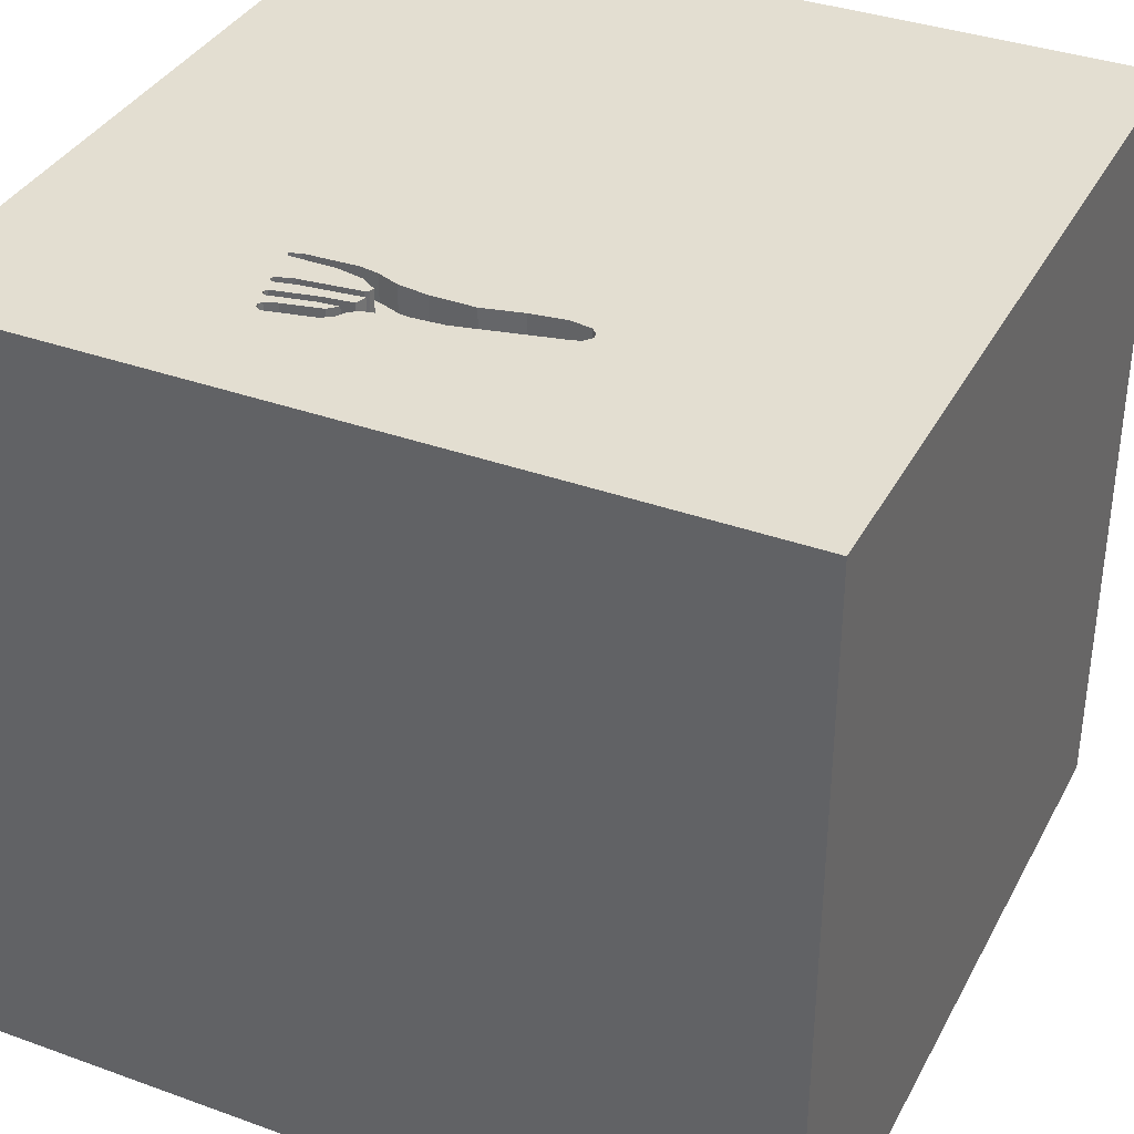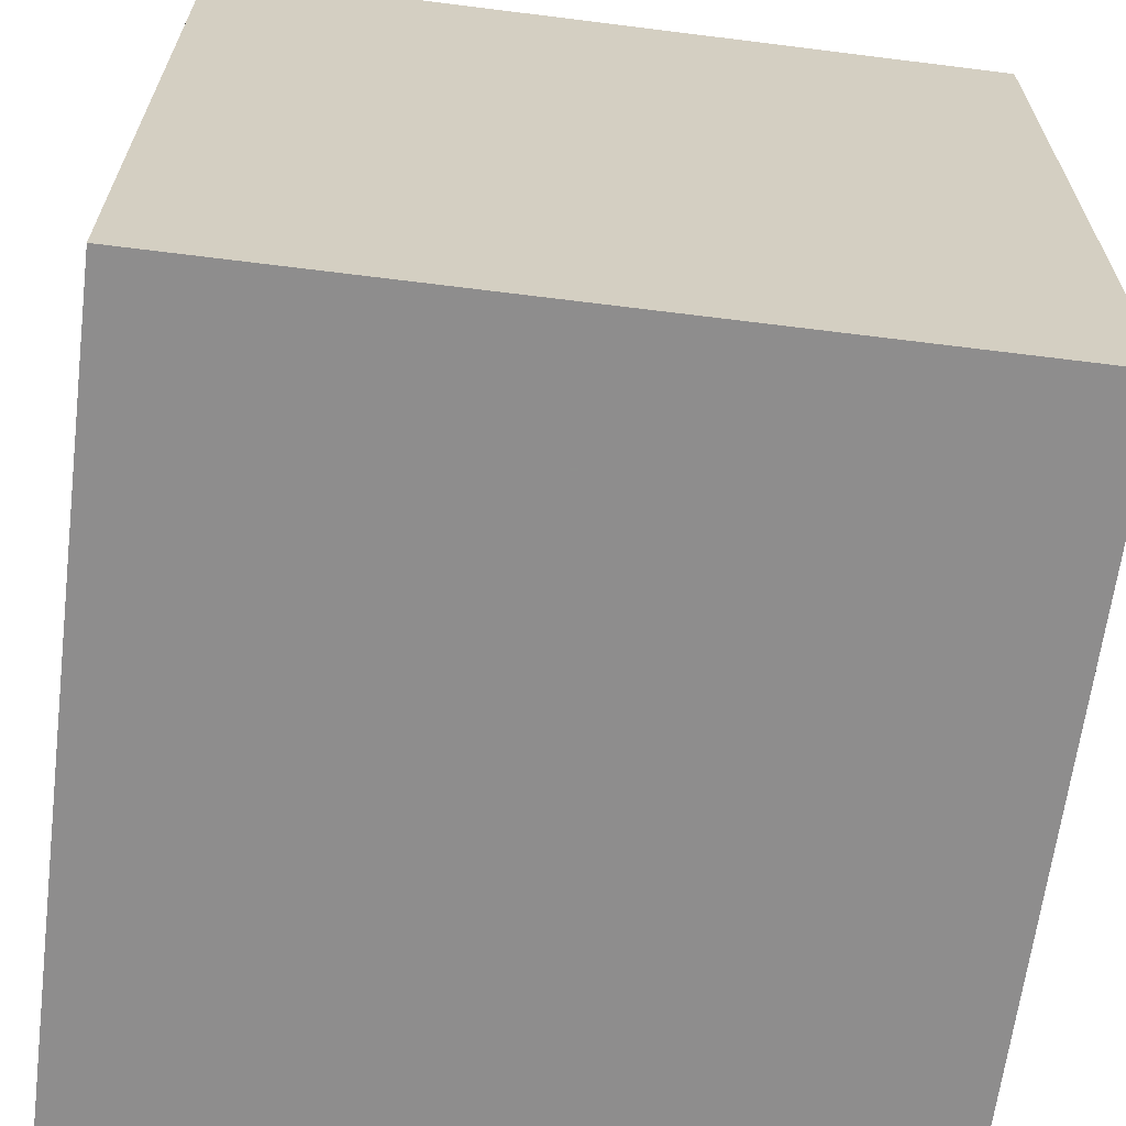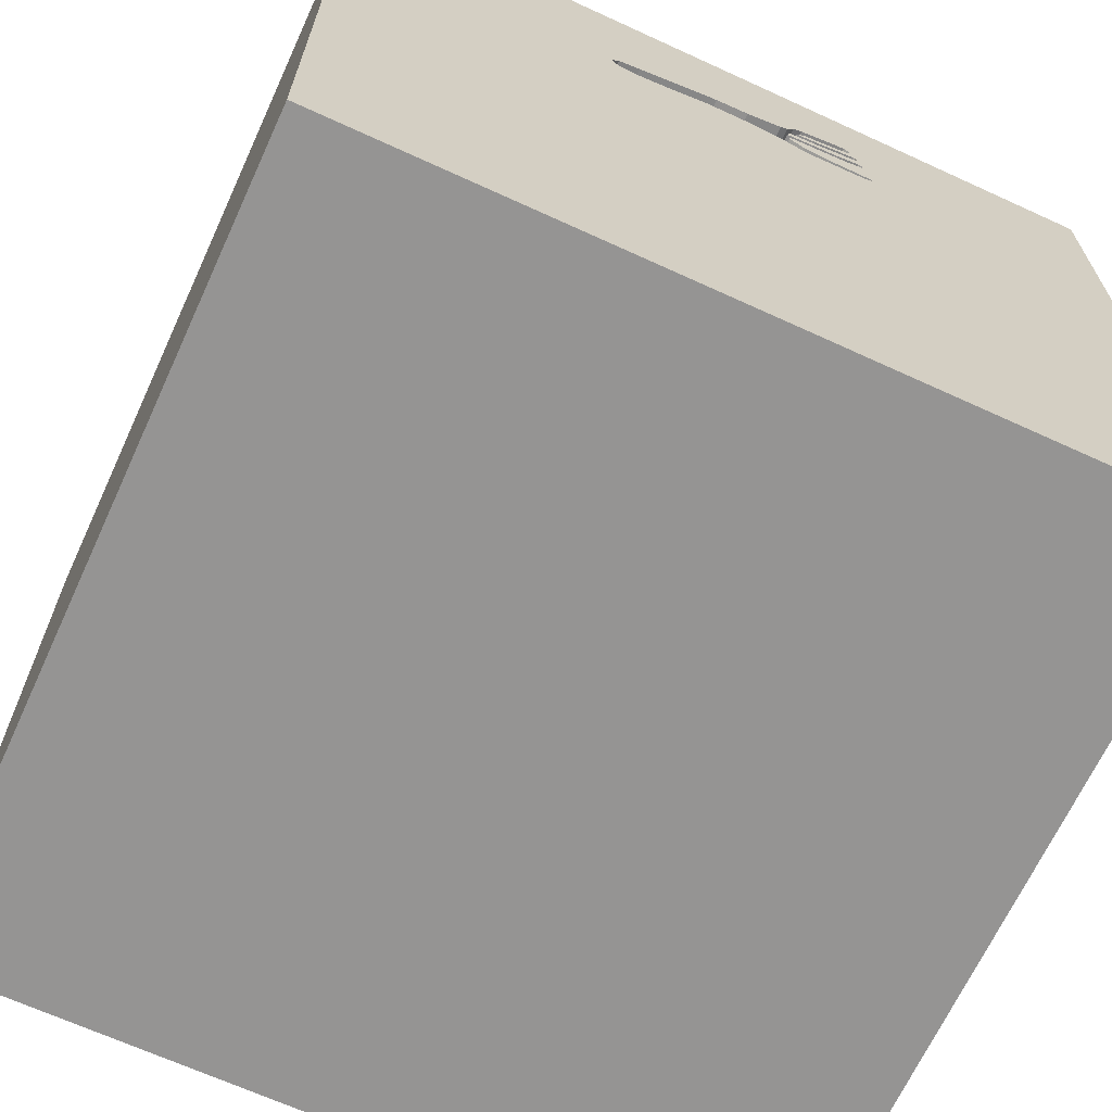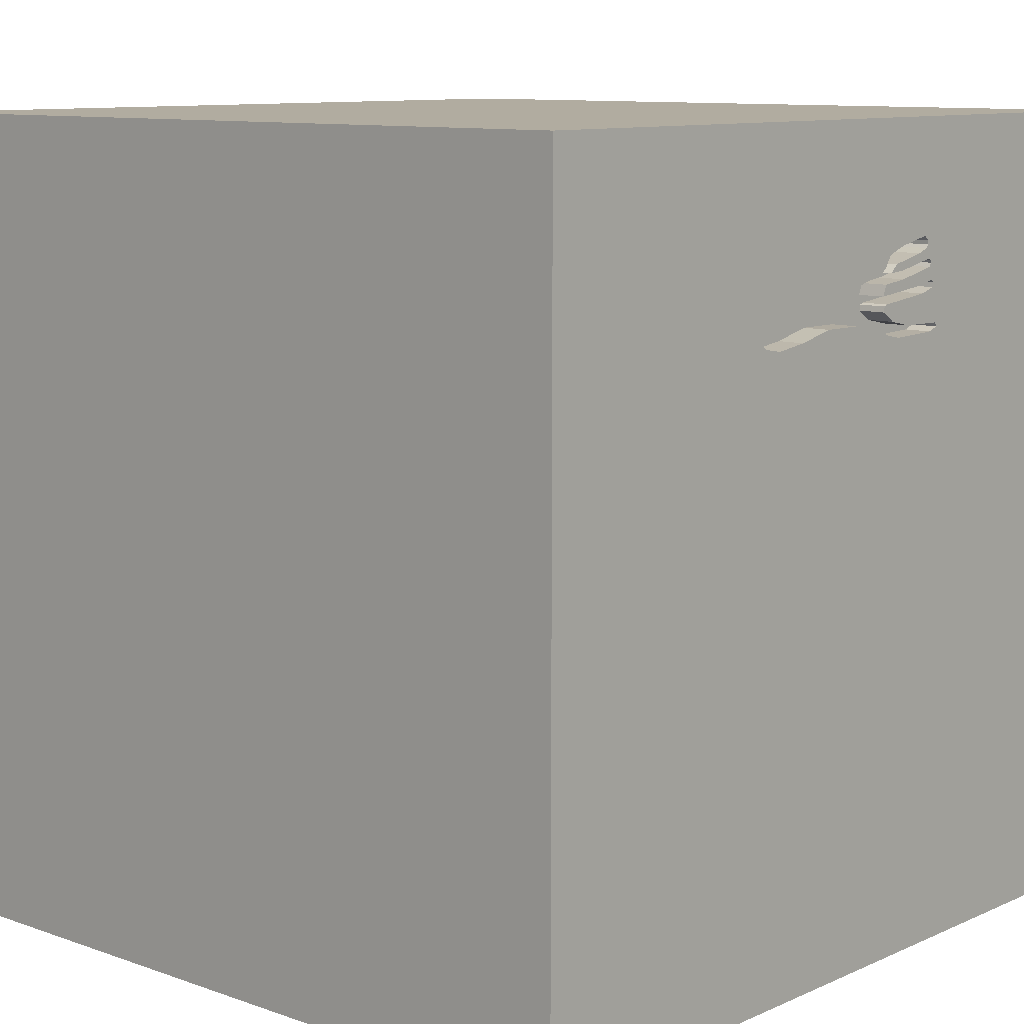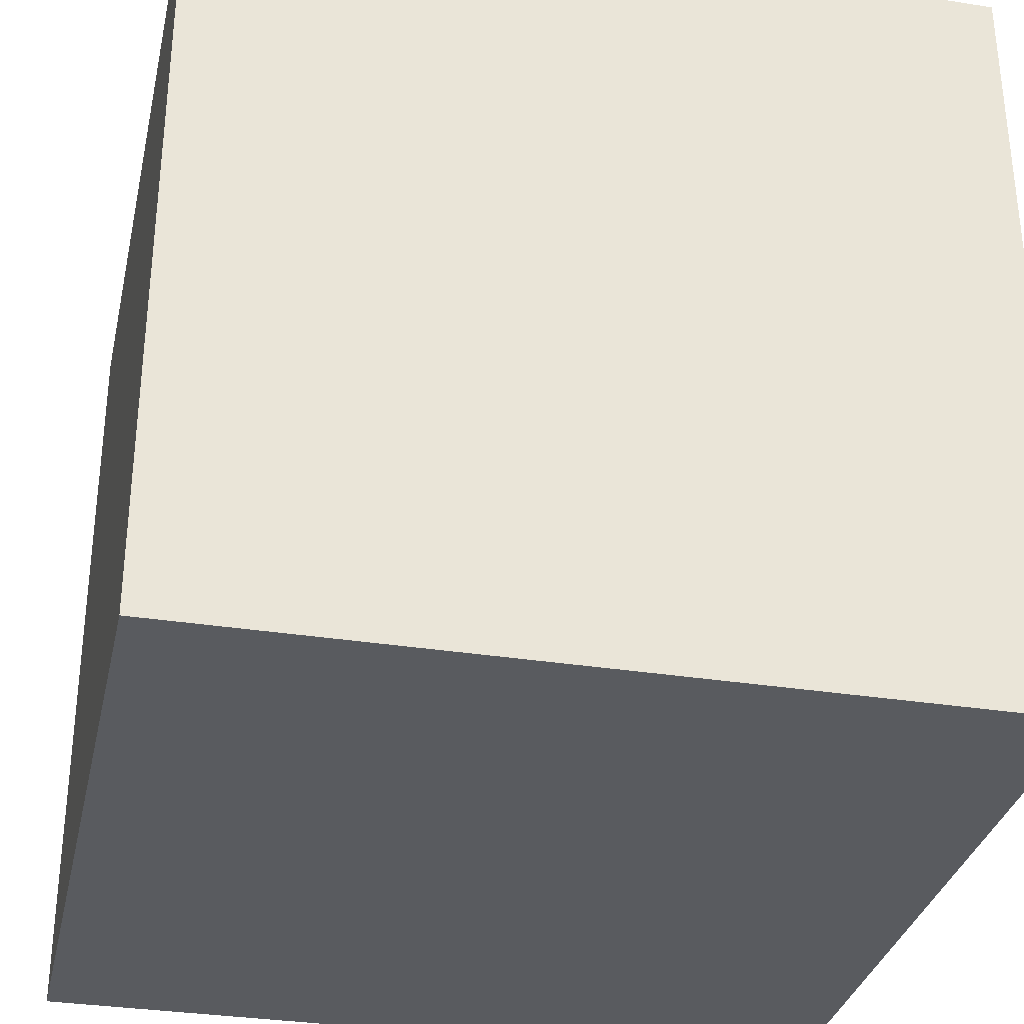
<metadata>
{"format":"obj","ext":"obj","renderer":"f3d","projection":"perspective","resolution":1024,"background":"white","views":[{"elev":36.3,"azim":25.2,"up":"+Y"},{"elev":-64.7,"azim":-7.2,"up":"+Z"},{"elev":-67.1,"azim":155.3,"up":"+Z"},{"elev":10.1,"azim":131.8,"up":"+Z"},{"elev":-32.6,"azim":77.6,"up":"+Z"}]}
</metadata>
<code>
o fork_88
v 0.4626 1.5 0.7865
v 0.4626 1.4 0.7865
v -0.22 1.5 0.9794
v 0.2372 1.5 0.7741
v 0.2372 1.4 0.7741
v -1.016 0.306 -1.5
v -0.7031 -1.5 -0.2604
v -0.7812 -1.5 1.302
v -0.8333 -1.5 -1.5
v -0.651 -1.5 0.8984
v -0.931 1.5 -0.4167
v -0.625 1.5 0.1562
v -0.5332 1.5 0.9246
v -1.042 1.5 -1.146
v -1.042 -1.211 -1.5
v 0.3991 1.5 0.8566
v -0.384 1.5 0.784
v -0.384 1.4 0.784
v -0.4956 1.5 1.058
v -0.1327 1.5 0.9533
v 0.4693 1.5 0.8138
v -0.2345 1.5 0.9891
v -0.2345 1.4 0.9891
v 0.4427 -0.7552 1.5
v 0.2083 0.4427 -1.5
v 0.4427 0.1562 1.5
v 0.4687 1.042 -1.5
v 0.1823 1.094 1.5
v 0.4167 -0.3971 -1.5
v 0.3125 -1.5 -1.042
v 0.4167 -1.5 0.4167
v 0.1302 -1.5 -1.5
v 0.5208 -1.5 -0.3906
v -0.1302 -1.5 1.5
v 0.651 -1.5 0.7682
v 0.2214 0.5469 1.5
v 0.3057 1.5 0.765
v 0.6836 1.5 0.4036
v 0.2865 1.5 -0.3516
v 0.2474 1.5 1.25
v 0.1141 1.5 0.9198
v 0.4167 1.5 -1.5
v 0.4883 1.5 -1.237
v 0.2083 1.5 1.5
v -0.1497 -1.13 -1.5
v 0.625 -1.224 1.5
v 0.4167 -0.3125 1.5
v -0.2343 1.5 0.8595
v 0.09302 1.5 0.8071
v 0.09302 1.4 0.8071
v -0.467 1.5 0.889
v -0.1823 -1.146 1.5
v -0.2083 1.12 -1.5
v -0.1562 -0.4688 1.5
v -0.1823 -1.5 0.4557
v 0 -1.5 -0
v -0.01953 -1.5 1.055
v -0.1562 -1.5 -1.25
v -0.1562 -1.5 -0.4167
v -0.1562 1.5 0.5208
v -0.2083 1.5 -1.5
v -0.1096 1.5 0.7999
v -0.4945 1.5 1.072
v -0.5514 1.5 0.7816
v -0.5514 1.4 0.7816
v -0.4956 1.4 1.058
v -0.2477 1.5 0.8666
v -0.2477 1.4 0.8666
v -0.2299 1.5 0.8405
v -0.2299 1.4 0.8405
v 1.25 -1.042 1.5
v 1.042 0.4167 -1.5
v 1.12 0.4427 1.5
v 1.198 -0 1.5
v 1.029 0.9896 1.5
v 1.107 -0.4362 -1.5
v 1.25 -1.5 -0.1302
v 1.25 -1.5 0.8333
v 1.5 -1.5 -1.5
v 1.198 -1.5 -1.042
v 1.5 1.5 1.5
v 1.12 1.5 -0.3906
v 1.5 1.5 -1.5
v 1.211 1.5 0.651
v 1.276 -1.035 -1.5
v 1.198 1.081 -1.5
v -0.2406 1.5 0.9349
v 0.4453 1.5 0.8439
v 0.4453 1.4 0.8439
v -0.07037 1.5 0.9391
v -0.07037 1.4 0.9391
v -0.442 1.5 1.03
v -0.2598 1.5 0.7584
v -0.2963 1.5 1.053
v -0.2963 1.4 1.053
v -0.2406 1.4 0.9349
v -0.3101 1.5 0.9747
v 0.4416 1.5 0.7699
v 0.05377 1.5 0.9328
v 0.05377 1.4 0.9328
v -0.4432 1.5 0.917
v -0.4432 1.4 0.917
v -0.3349 1.5 0.8755
v -0.4687 0.4167 1.5
v -0.4167 -0.07812 1.5
v -0.4687 1.25 1.5
v -0.5469 -0.4818 -1.5
v -0.5469 -1.5 -1.042
v -0.5598 1.5 0.7668
v -0.5729 1.5 1.25
v -0.625 -0.9115 1.5
v -0.4167 0.8594 1.5
v -0.2262 1.5 0.8952
v -0.2262 1.4 0.8952
v -1.5 -0.8594 -1.042
v -1.5 -0.8333 -1.5
v -1.5 -0.8854 0.8333
v -1.5 0.1823 -1.094
v -1.5 0.2083 0.4557
v -1.5 0.4427 -0.1562
v -1.5 0.625 1.25
v -1.5 0.1302 -1.5
v -1.5 -0.1302 1.5
v -1.5 0.02604 1.094
v -1.5 0 -0.4687
v -1.5 1.042 0.4167
v -1.5 1.198 0
v -1.5 1.113 -0.4427
v -1.5 1.224 1.107
v -1.5 1.5 -1.5
v -1.5 1.198 -1.12
v -1.5 -0.5469 0.5208
v -1.5 -0.4427 0.07812
v -1.5 -0.4687 -0.4297
v -1.5 -1.5 0.1562
v -1.5 -1.5 -0.4688
v -1.5 -1.5 0.8333
v -1.5 -1.5 1.5
v -1.5 -1.5 -1.5
v -1.5 0.599 -0.9766
v -1.5 0.8333 1.5
v -1.5 0.6771 0.8333
v -1.5 1.5 0.1562
v -1.5 1.5 -0.4687
v -1.5 1.5 0.8333
v -1.5 1.5 1.5
v -1.5 -1.276 -0.05208
v -1.5 -1.12 1.172
v -1.5 -1.198 -0.5208
v -1.5 -1.198 0.5208
v -1.5 -0.4167 1.198
v -1.5 -0.3125 -1.055
v -0.2873 1.5 0.8038
v -0.2873 1.4 0.8038
v -0.3041 1.5 1.001
v -0.3041 1.4 1.001
v -0.4945 1.4 1.072
v -0.3461 1.5 0.9778
v -0.3258 1.4 0.7456
v 0.625 1.198 1.5
v 0.7812 -1.5 -0.7292
v 0.8464 -1.5 -0.05208
v 0.8333 -1.5 1.5
v 0.6771 1.5 1.068
v 0.625 -1.198 -1.5
v -0.3258 1.5 0.7456
v -0.5199 1.4 0.7522
v -0.2346 1.5 0.861
v -0.2346 1.4 0.861
v -0.5199 1.5 0.7522
v -0.467 1.4 0.889
v -0.3465 1.5 0.9465
v -0.3465 1.4 0.9465
v -0.5598 1.4 0.7668
v 0.2722 1.5 0.7695
v 1.5 -1.042 0.3906
v 1.5 -1.042 1.198
v 1.5 -0.8333 -1.5
v 1.5 -0.8333 1.5
v 1.5 0.2865 -0.5859
v 1.5 0.4427 0.3906
v 1.5 0.5729 1.276
v 1.5 0.4688 -1.5
v 1.5 0.2083 -1.211
v 1.5 0.1302 1.5
v 1.5 -0.179 0.8789
v 1.5 -0.2083 -0.1562
v 1.5 -0.1562 -1.5
v 1.5 1.055 -0.9342
v 1.5 1.055 0.1693
v 1.5 1.185 1.016
v 1.5 -1.5 -0.8333
v 1.5 -1.5 0.4687
v 1.5 -1.5 -0.1562
v 1.5 -1.5 1.5
v 1.5 1.5 -0.1302
v 1.5 1.5 0.8333
v 1.5 -0.8464 -1.211
v 1.5 -0.9701 -0.5208
v -1.224 -0.599 -1.5
v -1.198 0.3906 1.5
v -1.12 -0.2604 1.5
v -1.081 1.146 -1.5
v -1.198 -0.7292 1.5
v -1.263 -1.5 -0.6771
v -1.094 -1.5 0.2344
v -1.276 -1.5 0.8724
v -1.172 1.5 0.4427
v -1.198 0.8333 1.5
v 0.4416 1.4 0.7699
v -0.1796 1.5 0.7895
v 0.01671 1.5 0.8065
v -0.5113 1.5 1.004
v -0.5113 1.4 1.004
v -0.2598 1.4 0.7584
v -0.3461 1.4 0.9778
v -0.4167 1.5 -1.042
v -0.5303 1.5 0.907
v -0.4167 1.5 1.5
v -0.519 1.5 0.9332
v -0.4677 1.5 0.7828
v -0.442 1.4 1.03
v -0.5005 1.5 1.008
v -0.5005 1.4 1.008
v 0.7812 -1.5 1.276
v 1.029 -0.3646 1.5
v -0.2872 1.5 0.9863
v -0.5078 1.5 0.9788
v -0.5303 1.4 0.907
v -0.519 1.4 0.9332
v -0.4735 1.5 1.089
v 0.3659 1.5 0.757
v 0.3659 1.4 0.757
v -0.2609 1.5 1.029
v -0.5164 1.5 0.993
v -0.5164 1.4 0.993
v -0.2609 1.4 1.029
v -0.1796 1.4 0.7895
v 0.3615 1.5 0.8669
v 0.3615 1.4 0.8669
v -0.06924 1.5 0.8059
v -0.06924 1.4 0.8059
v -0.4735 1.4 1.089
v -0.2054 1.5 0.9698
v -0.2054 1.4 0.9698
v 0.4693 1.4 0.8138
v -0.5332 1.4 0.9246
v -0.2703 1.5 0.9713
v -0.2703 1.4 0.9713
v -0.5078 1.4 0.9788
v -0.4864 1.5 1.046
v -0.4864 1.4 1.046
f 148 137 138
f 137 207 138
f 207 8 138
f 148 150 137
f 123 148 138
f 117 150 148
f 34 111 138
f 204 123 138
f 123 151 148
f 8 34 138
f 150 135 137
f 207 10 8
f 111 204 138
f 150 147 135
f 135 207 137
f 34 52 111
f 204 202 123
f 151 117 148
f 135 206 207
f 8 57 34
f 123 124 151
f 10 57 8
f 207 206 10
f 111 202 204
f 151 132 117
f 117 132 150
f 202 201 123
f 147 136 135
f 123 121 124
f 136 206 135
f 34 46 52
f 52 54 111
f 111 105 202
f 141 121 123
f 124 132 151
f 132 147 150
f 136 205 206
f 206 55 10
f 163 46 34
f 201 141 123
f 124 119 132
f 132 133 147
f 147 149 136
f 55 57 10
f 57 163 34
f 57 225 163
f 46 24 52
f 24 54 52
f 54 105 111
f 205 7 206
f 7 55 206
f 201 209 141
f 119 133 132
f 133 149 147
f 149 139 136
f 57 35 225
f 105 201 202
f 121 142 124
f 133 134 149
f 139 205 136
f 105 104 201
f 142 119 124
f 115 139 149
f 7 56 55
f 141 129 121
f 55 35 57
f 163 71 46
f 209 146 141
f 146 129 141
f 134 115 149
f 55 31 35
f 195 71 163
f 104 209 201
f 119 120 133
f 225 195 163
f 24 47 54
f 54 26 105
f 104 112 209
f 129 142 121
f 205 108 7
f 7 59 56
f 47 26 54
f 142 126 119
f 133 125 134
f 139 108 205
f 56 31 55
f 78 195 225
f 105 36 104
f 120 125 133
f 71 24 46
f 26 36 105
f 112 146 209
f 146 145 129
f 134 152 115
f 108 59 7
f 35 78 225
f 195 179 71
f 24 226 47
f 112 106 146
f 129 126 142
f 126 120 119
f 125 152 134
f 115 116 139
f 15 139 116
f 56 162 31
f 31 162 35
f 177 179 195
f 71 226 24
f 226 26 47
f 36 112 104
f 200 15 116
f 15 9 139
f 108 30 59
f 59 33 56
f 208 146 13
f 126 127 120
f 120 140 125
f 9 108 139
f 33 162 56
f 162 78 35
f 226 74 26
f 109 208 13
f 145 126 129
f 152 116 115
f 107 15 200
f 162 77 78
f 78 193 195
f 176 177 195
f 179 226 71
f 13 146 110
f 208 145 146
f 125 118 152
f 58 30 108
f 30 33 59
f 176 195 193
f 186 177 176
f 186 179 177
f 36 28 112
f 112 28 106
f 106 219 146
f 140 118 125
f 45 9 15
f 110 146 219
f 220 13 110
f 64 109 13
f 13 218 64
f 12 208 109
f 145 143 126
f 127 128 120
f 120 128 140
f 152 122 116
f 107 45 15
f 9 58 108
f 77 193 78
f 179 185 226
f 74 73 26
f 26 73 36
f 234 110 219
f 110 231 63
f 228 172 220
f 110 63 19
f 235 228 220
f 235 220 110
f 235 110 19
f 213 235 19
f 251 92 158
f 213 19 251
f 251 158 223
f 251 223 213
f 221 64 218
f 221 218 51
f 51 17 221
f 166 60 170
f 60 109 170
f 208 143 145
f 143 127 126
f 118 122 152
f 200 116 122
f 9 32 58
f 30 161 33
f 186 185 179
f 185 74 226
f 28 219 106
f 94 231 110
f 110 234 94
f 220 172 113
f 220 113 101
f 155 97 158
f 92 155 158
f 153 17 51
f 51 103 153
f 12 109 60
f 6 200 122
f 6 107 200
f 45 32 9
f 161 162 33
f 36 160 28
f 28 44 219
f 40 234 219
f 20 244 3
f 3 22 234
f 234 20 3
f 227 248 97
f 155 227 97
f 67 168 48
f 153 103 67
f 67 48 69
f 67 69 153
f 211 62 60
f 60 166 93
f 60 93 211
f 29 107 6
f 29 45 107
f 77 194 193
f 187 186 176
f 40 219 44
f 20 234 40
f 172 87 113
f 39 12 60
f 161 77 162
f 176 193 194
f 73 75 36
f 20 40 90
f 62 241 212
f 12 11 208
f 143 128 127
f 185 73 74
f 75 160 36
f 99 90 40
f 40 41 99
f 62 212 49
f 11 143 208
f 143 144 128
f 128 131 140
f 25 29 6
f 32 30 58
f 181 186 187
f 182 185 186
f 175 37 62
f 62 49 4
f 4 175 62
f 38 60 62
f 39 11 12
f 11 144 143
f 140 122 118
f 199 176 194
f 180 181 187
f 160 44 28
f 40 16 41
f 38 62 37
f 39 60 38
f 30 80 161
f 187 176 199
f 164 16 40
f 16 239 41
f 98 1 38
f 38 37 232
f 38 232 98
f 165 32 45
f 161 80 77
f 77 192 194
f 181 182 186
f 164 38 1
f 164 1 21
f 164 21 88
f 88 16 164
f 14 144 11
f 140 130 122
f 203 6 122
f 29 165 45
f 80 192 77
f 199 194 192
f 180 187 199
f 189 181 180
f 185 81 73
f 160 81 44
f 164 40 44
f 39 217 11
f 144 131 128
f 131 130 140
f 203 122 130
f 25 6 53
f 72 29 25
f 32 79 30
f 189 190 181
f 182 81 185
f 81 75 73
f 75 81 160
f 164 44 81
f 43 39 82
f 43 217 39
f 144 130 131
f 27 72 25
f 165 79 32
f 79 80 30
f 191 182 181
f 82 39 38
f 83 43 82
f 14 130 144
f 53 6 203
f 27 25 53
f 86 72 27
f 76 165 29
f 85 79 165
f 198 199 192
f 184 180 199
f 190 191 181
f 72 76 29
f 76 85 165
f 184 199 198
f 189 180 184
f 191 81 182
f 84 38 164
f 217 14 11
f 84 164 81
f 82 38 84
f 79 192 80
f 79 198 192
f 61 217 43
f 61 14 217
f 61 53 203
f 42 27 53
f 83 86 27
f 196 190 189
f 197 191 190
f 197 84 81
f 196 82 84
f 83 42 43
f 42 61 43
f 61 130 14
f 61 203 130
f 42 53 61
f 83 27 42
f 183 72 86
f 183 76 72
f 178 85 76
f 178 198 79
f 188 184 198
f 183 189 184
f 83 196 189
f 196 197 190
f 197 81 191
f 196 84 197
f 83 82 196
f 83 183 86
f 183 188 76
f 188 178 76
f 178 79 85
f 188 198 178
f 183 184 188
f 83 189 183
f 157 252 66
f 252 157 243
f 19 63 157
f 157 66 19
f 66 252 19
f 222 252 243
f 63 231 243
f 243 157 63
f 251 19 252
f 92 251 252
f 252 222 92
f 222 243 95
f 231 94 243
f 222 95 156
f 95 243 94
f 222 156 92
f 95 237 156
f 155 92 156
f 94 234 237
f 237 95 94
f 237 249 156
f 227 155 156
f 156 249 227
f 23 249 237
f 248 227 249
f 234 22 23
f 23 237 234
f 96 249 23
f 97 248 249
f 249 216 97
f 22 3 23
f 173 249 96
f 23 245 96
f 216 158 97
f 249 173 216
f 3 244 245
f 245 23 3
f 173 96 172
f 96 245 114
f 216 224 158
f 250 216 173
f 244 20 245
f 87 172 96
f 172 228 173
f 113 87 96
f 96 114 113
f 91 114 245
f 223 158 224
f 216 250 224
f 250 173 228
f 91 245 20
f 20 90 91
f 238 114 91
f 213 223 224
f 224 214 213
f 250 214 224
f 90 99 91
f 114 102 113
f 238 70 114
f 238 91 242
f 250 236 214
f 228 235 236
f 236 250 228
f 100 91 99
f 101 113 102
f 68 102 114
f 238 215 70
f 70 169 114
f 238 242 62
f 62 211 238
f 91 100 242
f 214 236 213
f 235 213 236
f 100 99 41
f 102 230 101
f 171 102 68
f 114 169 68
f 215 238 93
f 154 70 215
f 169 70 48
f 48 168 169
f 242 241 62
f 211 93 238
f 100 50 242
f 240 100 41
f 41 239 240
f 220 101 230
f 171 230 102
f 103 51 171
f 171 68 103
f 68 169 67
f 70 154 69
f 154 215 159
f 69 48 70
f 168 67 169
f 212 241 242
f 242 50 212
f 50 100 5
f 100 240 5
f 240 239 16
f 230 247 13
f 13 220 230
f 229 230 171
f 68 67 103
f 159 215 93
f 93 166 159
f 153 69 154
f 18 154 159
f 50 49 212
f 50 5 4
f 4 49 50
f 240 233 5
f 16 88 89
f 89 240 16
f 230 229 247
f 229 171 51
f 51 218 229
f 154 18 153
f 18 159 167
f 240 89 233
f 5 233 37
f 175 4 5
f 37 175 5
f 88 21 89
f 247 229 13
f 218 13 229
f 166 170 167
f 167 159 166
f 17 153 18
f 18 167 65
f 89 210 233
f 233 232 37
f 246 89 21
f 221 17 18
f 18 65 221
f 65 167 174
f 210 89 2
f 98 232 233
f 233 210 98
f 89 246 2
f 21 1 246
f 174 167 170
f 170 109 174
f 64 221 65
f 65 174 64
f 210 2 98
f 2 246 1
f 109 64 174
f 1 98 2

</code>
